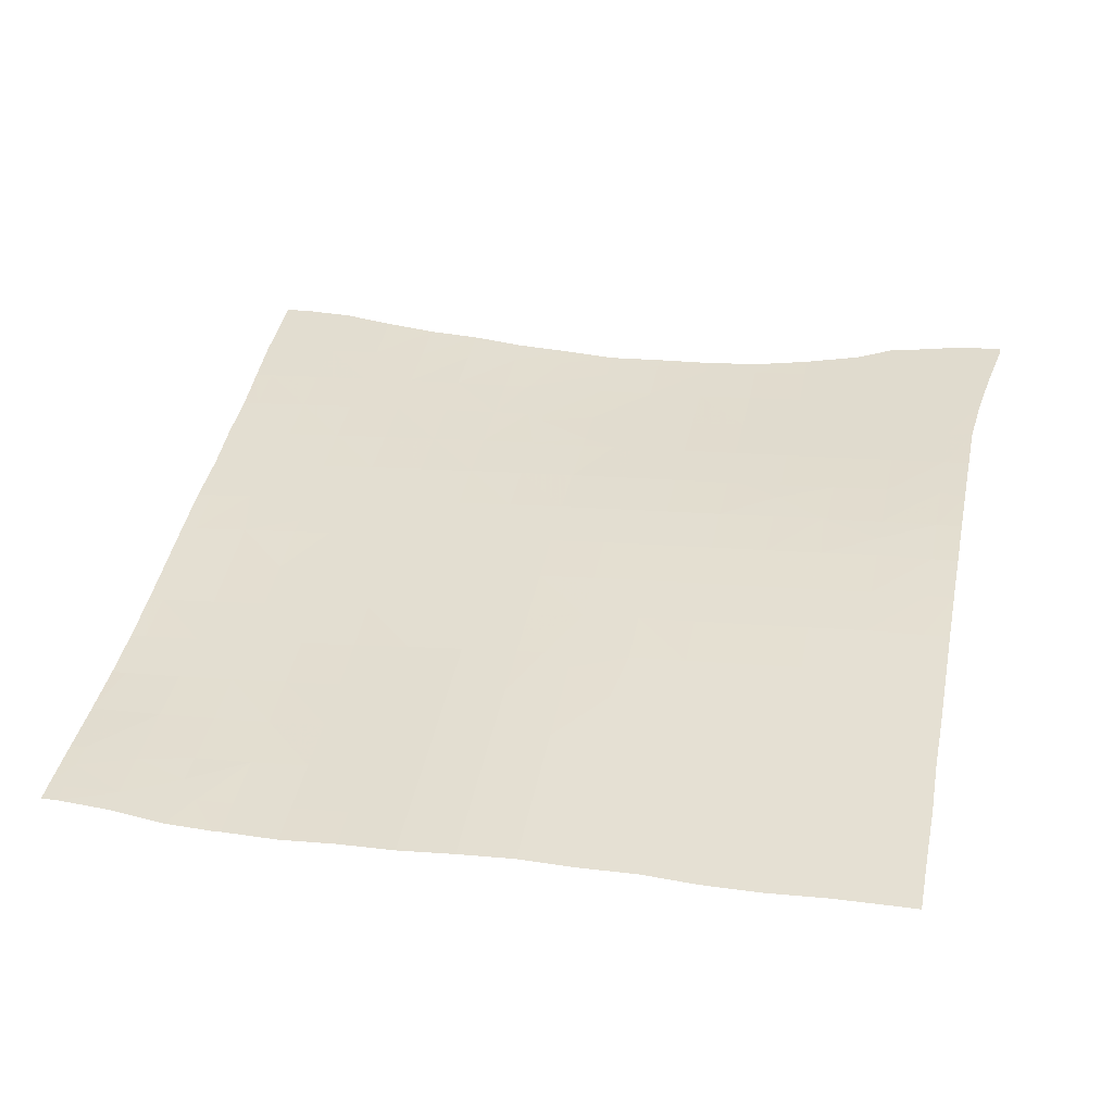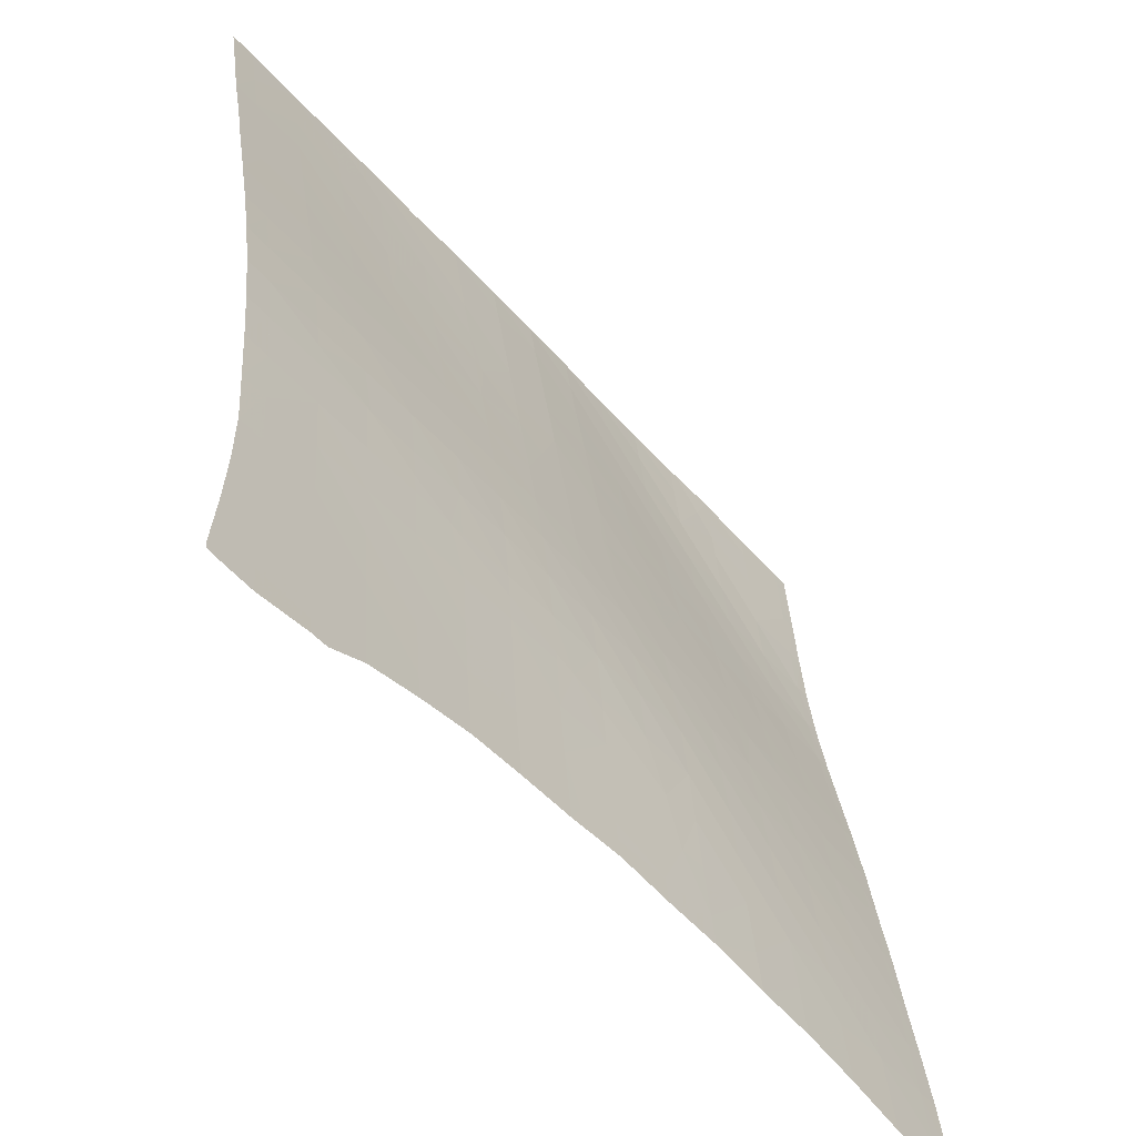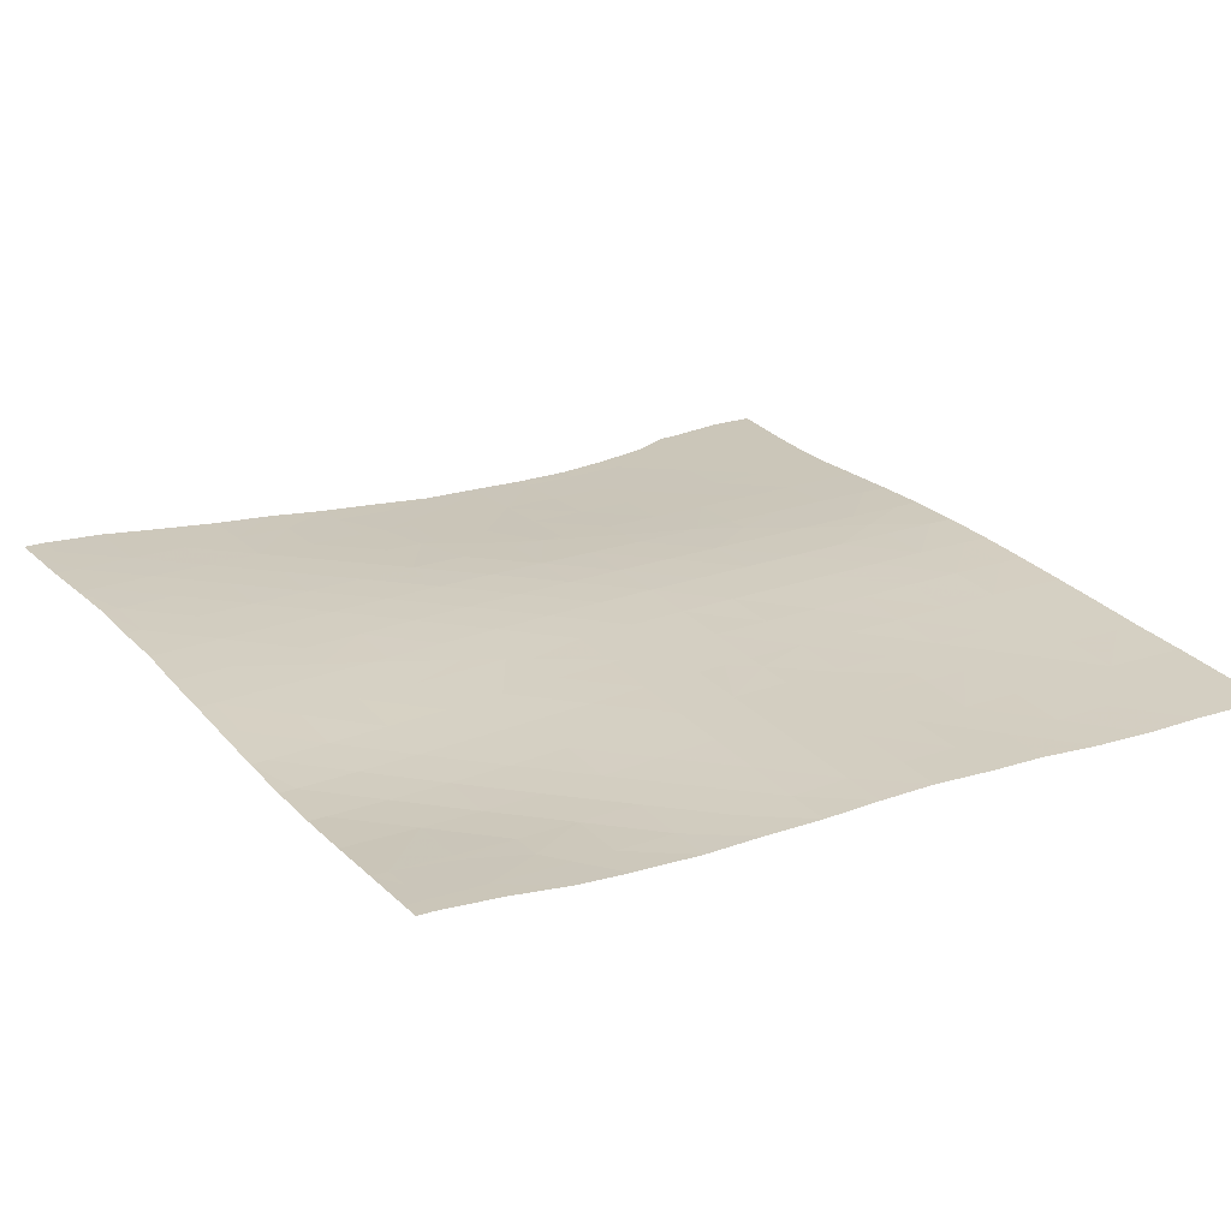
<metadata>
{"format":"obj","ext":"obj","renderer":"f3d","projection":"perspective","resolution":1024,"background":"white","views":[{"elev":32.8,"azim":-167.9,"up":"+Z"},{"elev":-50.6,"azim":-46.8,"up":"+Y"},{"elev":15.6,"azim":149.1,"up":"+Z"}]}
</metadata>
<code>
v 0.07055 0.1917 0.8781
v 0.08361 0.1921 0.8777
v 0.08378 0.1743 0.8793
v 0.1217 0.1926 0.8765
v 0.1219 0.1601 0.8791
v 0.08329 0.2152 0.8756
v 0.05059 0.2167 0.8763
v 0.1215 0.2091 0.8751
v 0.1595 0.1925 0.8751
v 0.1596 0.1717 0.8767
v 0.1702 0.1925 0.8746
v 0.1702 0.1897 0.8749
v 0.1594 0.2057 0.874
v 0.17 0.2057 0.8736
v 0.1729 -0.1495 0.9189
v -0.293 0.1489 0.9082
v -0.259 0.1496 0.9061
v -0.2586 0.1156 0.9116
v 0.1243 -0.07422 0.9111
v 0.08629 -0.07445 0.9146
v 0.08571 -0.03671 0.9081
v 0.1237 -0.03647 0.9045
v -0.124 0.03752 0.9158
v -0.1052 0.03772 0.9143
v -0.105 0.02464 0.9163
v -0.06878 0.1515 0.8936
v -0.1068 0.1512 0.8972
v -0.1074 0.189 0.8915
v -0.2212 0.1882 0.898
v -0.2592 0.1879 0.9
v -0.2596 0.2236 0.8944
v -0.2217 0.2203 0.8931
v -0.06925 0.1894 0.8881
v 0.04778 -0.03689 0.9118
v 0.04719 0.000836 0.9053
v 0.08512 0.001011 0.9015
v -0.1757 0.07472 0.9134
v -0.1438 0.07514 0.9114
v -0.1435 0.05072 0.9152
v 0.05974 -0.07459 0.917
v 0.08648 -0.08764 0.9168
v -0.03081 0.1518 0.8896
v -0.1839 0.2203 0.8915
v -0.03116 0.1899 0.8844
v -0.1834 0.1883 0.8962
v 0.1231 0.001234 0.8978
v -0.3906 0.1492 0.9139
v -0.3732 0.1869 0.9065
v -0.373 0.1501 0.9127
v -0.3734 0.1487 0.9129
v -0.3906 0.1875 0.9074
v 0.1247 -0.1068 0.9165
v -0.1079 0.2187 0.8872
v -0.1448 0.1508 0.8999
v -0.1829 0.1504 0.902
v -0.1454 0.1886 0.8942
v -0.06971 0.2193 0.884
v -0.1057 0.07558 0.9086
v -0.3359 0.1861 0.9045
v -0.3359 0.183 0.905
v 0.1622 -0.07396 0.9077
v 0.133 -0.112 0.9166
v 0.1628 -0.1117 0.9139
v 0.1631 -0.1315 0.917
v 0.1617 -0.03621 0.901
v -0.03151 0.2176 0.8809
v -0.3895 0.08013 0.9257
v -0.3895 0.1115 0.9203
v 0.1729 -0.07392 0.9068
v 0.1724 -0.03617 0.9001
v -0.3736 0.225 0.9003
v -0.391 0.2256 0.9012
v 0.00723 0.1521 0.886
v 0.00695 0.1903 0.8812
v -0.146 0.2182 0.8898
v -0.3364 0.224 0.8984
v 0.1611 0.001478 0.8944
v 0.1735 -0.1117 0.913
v 0.04551 0.1529 0.8831
v 0.04524 0.1911 0.8791
v 0.1718 0.001523 0.8935
v -0.2976 0.1868 0.9022
v -0.2974 0.1564 0.9072
v -0.07179 0.000186 0.9171
v -0.06665 0.000239 0.9166
v -0.0666 -0.003783 0.9173
v 0.006649 0.2181 0.8781
v 0.04661 0.03857 0.899
v 0.08458 0.03882 0.8952
v -0.02864 0.00055 0.913
v -0.02824 -0.02914 0.9177
v 0.04492 0.2166 0.8765
v 0.1226 0.03907 0.8917
v -0.2981 0.2248 0.8962
v 0.0842 0.07689 0.8895
v 0.04612 0.07647 0.893
v 0.04577 0.1146 0.8877
v 0.08401 0.1153 0.8848
v -0.01349 -0.03721 0.9176
v 0.009842 -0.03707 0.9154
v 0.01001 -0.04929 0.9174
v 0.1222 0.07722 0.8866
v 0.04826 -0.06895 0.9171
v 0.1221 0.1157 0.8826
v -0.2497 0.1118 0.9117
v -0.2205 0.112 0.91
v -0.2203 0.1004 0.9119
v 0.08389 0.1538 0.8811
v -0.1824 0.1125 0.9079
v -0.182 0.07941 0.9131
v 0.1605 0.03929 0.8886
v 0.122 0.1542 0.8796
v -0.2209 0.15 0.904
v 0.1601 0.07736 0.884
v 0.00928 0.000701 0.9091
v 0.1599 0.1157 0.8807
v 0.1712 0.03933 0.8878
v 0.1706 0.1157 0.8802
v 0.1708 0.07738 0.8834
v -0.1443 0.113 0.9056
v 0.1597 0.1541 0.8781
v -0.0677 0.0759 0.9051
v -0.1063 0.1134 0.9029
v -0.06824 0.1137 0.8993
v 0.1704 0.1541 0.8775
v -0.06717 0.03809 0.9108
v -0.02977 0.07608 0.901
v -0.0303 0.1139 0.8952
v -0.0292 0.03832 0.907
v 0.008126 0.07619 0.8969
v 0.007648 0.1141 0.8912
v 0.008685 0.03842 0.9029
v -0.3356 0.148 0.9109
v -0.3724 0.1109 0.9194
v -0.373 0.1486 0.9129
v -0.335 0.1102 0.9172
v -0.2951 -0.00237 0.9338
v -0.3334 -0.003086 0.9364
v -0.334 0.03458 0.9302
v 0.05053 -0.3033 0.9458
v 0.01338 -0.3329 0.9502
v 0.01257 -0.3035 0.9475
v 0.05142 -0.3376 0.9489
v 0.1748 -0.2256 0.9292
v 0.1641 -0.2257 0.93
v 0.1637 -0.1876 0.925
v -0.2963 0.073 0.9211
v -0.3345 0.07235 0.9237
v -0.2275 -0.1546 0.9481
v -0.2179 -0.1545 0.9474
v -0.2178 -0.1581 0.9477
v -0.2968 0.1109 0.9147
v -0.06338 -0.304 0.9503
v -0.1015 -0.3044 0.9517
v -0.1019 -0.2916 0.9507
v -0.06426 -0.2765 0.9481
v 0.1745 -0.1875 0.9242
v 0.1642 -0.2642 0.9347
v 0.1262 -0.2645 0.9374
v 0.1259 -0.2263 0.933
v -0.2958 0.03522 0.9275
v -0.1311 -0.3049 0.9529
v -0.06576 -0.07569 0.9283
v -0.1039 -0.07616 0.9314
v -0.1043 -0.03814 0.9259
v -0.06618 -0.03768 0.9225
v 0.1256 -0.1881 0.9281
v 0.1252 -0.15 0.9229
v -0.1798 -0.1541 0.9451
v -0.1797 -0.1722 0.9465
v 0.1633 -0.1496 0.9197
v -0.2581 0.07369 0.9185
v -0.2585 0.1116 0.9123
v -0.04399 -0.267 0.9466
v -0.02538 -0.3037 0.949
v -0.02642 -0.2668 0.9459
v -0.1269 -0.192 0.9449
v -0.1035 -0.1917 0.9436
v -0.1035 -0.2011 0.9443
v -0.3874 -0.1515 0.9584
v -0.3876 -0.117 0.9552
v -0.37 -0.1172 0.9541
v 0.1771 -0.2641 0.9337
v -0.02771 -0.07531 0.925
v -0.02814 -0.03732 0.919
v -0.257 -0.001877 0.9311
v -0.2576 0.03582 0.9249
v -0.02694 -0.2289 0.9428
v -0.1776 -0.3177 0.9561
v -0.05292 -0.2294 0.944
v -0.1416 -0.1535 0.9428
v -0.1416 -0.1868 0.9453
v -0.1392 -0.3179 0.9542
v -0.2973 0.1487 0.9084
v 0.01171 -0.2662 0.9443
v -0.06523 -0.191 0.9416
v -0.06522 -0.2215 0.944
v -0.3703 -0.07895 0.9499
v -0.37 -0.1172 0.9541
v -0.3878 -0.07862 0.951
v -0.1047 -0.000185 0.92
v 0.0499 -0.2656 0.9423
v -0.1034 -0.1528 0.9404
v -0.1011 -0.3167 0.9526
v 0.08723 -0.1503 0.9261
v 0.04922 -0.1506 0.9293
v 0.04884 -0.1125 0.924
v 0.01138 -0.2281 0.9408
v 0.08682 -0.1123 0.9206
v -0.1395 -0.309 0.9536
v -0.3327 -0.07929 0.9474
v -0.3325 -0.09856 0.9497
v -0.02696 -0.1902 0.9394
v -0.2912 -0.1171 0.9489
v -0.2562 -0.1166 0.9465
v -0.256 -0.1399 0.9487
v -0.2181 -0.1161 0.9441
v 0.0497 -0.2273 0.9384
v 0.1248 -0.112 0.9173
v 0.08943 -0.3402 0.9472
v 0.08959 -0.3459 0.9478
v -0.1799 -0.1156 0.9416
v -0.2945 -0.07877 0.9449
v -0.2943 -0.1152 0.9489
v -0.2564 -0.07822 0.9423
v 0.1275 -0.3398 0.945
v 0.1279 -0.3559 0.9465
v -0.2183 -0.07776 0.9397
v 0.08854 -0.303 0.9437
v 0.04834 -0.07466 0.918
v -0.1802 -0.07727 0.9371
v 0.1266 -0.3026 0.9414
v 0.01034 -0.07494 0.9215
v -0.0652 -0.1522 0.938
v -0.2566 -0.0398 0.937
v 0.1659 -0.3606 0.9446
v 0.1653 -0.3399 0.9426
v -0.1417 -0.115 0.939
v -0.22 0.07414 0.9161
v 0.181 -0.3607 0.9436
v 0.1804 -0.34 0.9416
v -0.2186 -0.03955 0.9344
v -0.1805 -0.03913 0.9317
v -0.02705 -0.1517 0.9353
v 0.1644 -0.3026 0.9389
v -0.1035 -0.1143 0.9364
v -0.1819 0.07463 0.9138
v -0.219 -0.001608 0.9285
v 0.01131 -0.1895 0.9369
v 0.1795 -0.3027 0.9378
v -0.142 -0.07673 0.9343
v 0.0881 -0.265 0.9399
v 0.04952 -0.1888 0.9341
v -0.1809 -0.001133 0.9258
v -0.1424 -0.03864 0.9289
v 0.0111 -0.1511 0.9324
v 0.08788 -0.2267 0.9357
v -0.0654 -0.1138 0.9336
v -0.1428 -0.000626 0.9231
v -0.3706 -0.04074 0.9447
v -0.3881 -0.04037 0.9457
v -0.02733 -0.1134 0.9305
v -0.06283 -0.3218 0.9518
v -0.3329 -0.04103 0.9423
v -0.2195 0.03625 0.9223
v -0.371 -0.002717 0.9387
v -0.3885 -0.002328 0.9398
v -0.02474 -0.3255 0.9509
v -0.1814 0.03678 0.9198
v 0.01077 -0.1129 0.9273
v -0.2947 -0.0403 0.9397
v -0.1433 0.0373 0.9172
v 0.08758 -0.1885 0.9312
v -0.3715 0.03511 0.9324
v -0.389 0.03553 0.9334
v -0.372 0.07297 0.9259
v -0.3894 0.07342 0.9269
v -0.4005 -0.3533 0.9743
v -0.4005 -0.3479 0.9739
v -0.3873 -0.348 0.9729
v -0.2939 -0.1939 0.9552
v -0.332 -0.1944 0.9578
v -0.3322 -0.1559 0.955
v -0.2941 -0.1555 0.9524
v -0.1034 -0.2303 0.9463
v -0.06519 -0.2296 0.9446
v -0.2164 -0.3068 0.9576
v -0.1779 -0.3058 0.9553
v -0.216 -0.3191 0.9585
v -0.2558 -0.1934 0.9526
v -0.1027 -0.2678 0.9489
v -0.06453 -0.2672 0.9474
v -0.2559 -0.1549 0.9499
v -0.3948 -0.3095 0.9707
v -0.3693 -0.3097 0.9688
v -0.3693 -0.3367 0.9707
v -0.1396 -0.305 0.9533
v -0.3315 -0.3096 0.9659
v -0.3314 -0.3381 0.968
v -0.3698 -0.1556 0.9576
v -0.3873 -0.1553 0.9587
v -0.2929 -0.3352 0.9649
v -0.3194 -0.348 0.9678
v -0.37 -0.1172 0.9541
v -0.2174 -0.2699 0.9551
v -0.2548 -0.3079 0.9602
v -0.2556 -0.2705 0.9577
v -0.3324 -0.1176 0.9517
v -0.2544 -0.3259 0.9614
v -0.1792 -0.2692 0.9527
v -0.2932 -0.3089 0.963
v -0.2558 -0.2322 0.9551
v -0.2178 -0.2319 0.9527
v -0.2943 -0.1172 0.9491
v -0.1797 -0.2314 0.9503
v -0.3694 -0.2711 0.966
v -0.3901 -0.2709 0.9675
v -0.1409 -0.2684 0.9506
v -0.3317 -0.2712 0.9632
v -0.3695 -0.2326 0.9633
v -0.387 -0.2323 0.9645
v -0.2178 -0.1931 0.9502
v -0.3318 -0.2328 0.9605
v -0.1797 -0.1927 0.9479
v -0.1416 -0.2309 0.9482
v -0.2937 -0.2709 0.9604
v -0.3696 -0.1941 0.9605
v -0.3872 -0.1937 0.9617
v -0.2938 -0.2324 0.9577
v -0.1416 -0.1922 0.9457
v -0.3884 -0.3539 0.9734
v -0.3693 -0.3543 0.972
v -0.3693 -0.3484 0.9716
v -0.3315 -0.3484 0.9687
f 1 2 3
f 3 4 5
f 2 4 3
f 6 2 1
f 1 7 6
f 4 2 6
f 6 8 4
f 4 9 10
f 10 5 4
f 9 11 12
f 12 10 9
f 13 4 8
f 9 4 13
f 14 9 13
f 11 9 14
f 16 17 18
f 19 20 21
f 21 22 19
f 23 24 25
f 26 27 28
f 29 30 31
f 31 32 29
f 28 33 26
f 21 34 35
f 35 36 21
f 37 38 39
f 40 20 41
f 42 26 33
f 43 29 32
f 22 21 36
f 33 44 42
f 45 29 43
f 36 46 22
f 47 48 49
f 50 47 49
f 51 48 47
f 41 19 52
f 20 19 41
f 33 28 53
f 54 55 45
f 45 56 54
f 53 57 33
f 58 24 23
f 39 58 23
f 38 58 39
f 48 59 60
f 61 19 22
f 62 63 64
f 22 65 61
f 60 49 48
f 27 54 56
f 44 33 57
f 57 66 44
f 56 28 27
f 69 61 65
f 65 70 69
f 71 51 72
f 48 51 71
f 73 42 44
f 68 47 50
f 44 74 73
f 56 45 43
f 43 75 56
f 76 48 71
f 65 22 46
f 59 48 76
f 46 77 65
f 64 78 15
f 63 78 64
f 28 56 75
f 79 73 74
f 75 53 28
f 74 80 79
f 70 65 77
f 77 81 70
f 60 82 83
f 59 82 60
f 61 63 62
f 19 61 62
f 52 19 62
f 84 85 86
f 74 44 66
f 66 87 74
f 36 35 88
f 88 89 36
f 78 63 61
f 83 17 16
f 30 17 83
f 82 30 83
f 61 69 78
f 86 90 91
f 80 74 87
f 87 92 80
f 85 90 86
f 46 36 89
f 89 93 46
f 82 59 76
f 76 94 82
f 95 96 97
f 97 98 95
f 99 100 101
f 30 82 94
f 94 31 30
f 89 88 96
f 96 95 89
f 102 95 98
f 101 34 103
f 98 104 102
f 93 89 95
f 95 102 93
f 105 106 107
f 100 34 101
f 98 97 79
f 79 108 98
f 77 46 93
f 107 109 110
f 106 109 107
f 93 111 77
f 104 98 108
f 108 112 104
f 81 77 111
f 113 106 105
f 17 113 105
f 18 17 105
f 114 102 104
f 115 100 99
f 104 116 114
f 111 117 81
f 109 106 113
f 113 55 109
f 90 115 99
f 91 90 99
f 118 114 116
f 119 114 118
f 111 93 102
f 102 114 111
f 120 38 37
f 109 120 37
f 110 109 37
f 117 111 114
f 114 119 117
f 34 100 115
f 115 35 34
f 121 104 112
f 116 104 121
f 58 38 120
f 122 58 123
f 123 124 122
f 120 123 58
f 125 116 121
f 118 116 125
f 126 85 84
f 25 126 84
f 24 126 25
f 127 122 124
f 120 109 55
f 55 54 120
f 124 128 127
f 90 85 126
f 126 129 90
f 123 120 54
f 124 123 27
f 27 26 124
f 54 27 123
f 126 24 58
f 58 122 126
f 79 80 1
f 3 79 1
f 108 79 3
f 113 17 30
f 30 29 113
f 128 124 26
f 26 42 128
f 129 126 122
f 122 127 129
f 5 108 3
f 112 108 5
f 130 127 128
f 55 113 29
f 128 131 130
f 29 45 55
f 115 90 129
f 129 132 115
f 80 92 7
f 7 1 80
f 96 130 131
f 131 97 96
f 35 115 132
f 132 88 35
f 121 112 5
f 5 10 121
f 131 128 42
f 42 73 131
f 125 121 10
f 132 129 127
f 127 130 132
f 10 12 125
f 97 131 73
f 88 132 130
f 130 96 88
f 73 79 97
f 21 20 40
f 34 21 40
f 103 34 40
f 133 134 135
f 136 134 133
f 137 138 139
f 140 141 142
f 143 141 140
f 144 145 146
f 147 148 136
f 149 150 151
f 136 152 147
f 153 154 155
f 155 156 153
f 146 157 144
f 158 159 160
f 160 145 158
f 139 161 137
f 155 154 162
f 163 164 165
f 165 166 163
f 146 167 168
f 151 169 170
f 168 171 146
f 150 169 151
f 172 147 152
f 152 173 172
f 174 153 156
f 175 153 174
f 176 175 174
f 177 178 179
f 180 181 182
f 183 158 145
f 145 144 183
f 184 163 166
f 166 185 184
f 186 137 161
f 161 187 186
f 188 176 174
f 174 190 188
f 152 136 133
f 170 191 192
f 169 191 170
f 146 171 15
f 157 146 15
f 133 194 152
f 195 175 176
f 142 175 195
f 179 196 197
f 178 196 179
f 181 198 199
f 182 181 199
f 200 198 181
f 161 139 148
f 148 147 161
f 165 201 84
f 166 165 84
f 86 166 84
f 202 142 195
f 203 178 177
f 140 142 202
f 191 203 177
f 192 191 177
f 205 206 207
f 152 194 16
f 195 176 188
f 188 208 195
f 207 209 205
f 189 210 193
f 18 152 16
f 173 152 18
f 198 211 212
f 91 166 86
f 212 199 198
f 187 161 147
f 213 188 190
f 185 166 91
f 196 213 190
f 197 196 190
f 147 172 187
f 214 215 216
f 202 195 208
f 217 150 149
f 216 217 149
f 208 218 202
f 215 217 216
f 162 193 210
f 49 135 50
f 204 193 162
f 154 204 162
f 168 205 209
f 209 219 168
f 221 143 220
f 133 135 49
f 169 150 217
f 217 222 169
f 49 60 133
f 184 185 99
f 212 223 224
f 196 178 203
f 101 184 99
f 217 215 225
f 226 221 220
f 227 221 226
f 225 228 217
f 83 133 60
f 194 133 83
f 229 143 140
f 207 230 40
f 220 143 229
f 16 194 83
f 222 217 228
f 228 231 222
f 41 207 40
f 209 207 41
f 232 220 229
f 226 220 232
f 211 223 212
f 233 184 101
f 203 234 196
f 228 225 235
f 236 227 226
f 172 173 105
f 191 169 222
f 226 237 236
f 107 172 105
f 222 238 191
f 52 209 41
f 219 209 52
f 239 172 107
f 240 236 237
f 237 241 240
f 235 242 228
f 225 215 214
f 223 225 214
f 103 233 101
f 224 223 214
f 231 228 242
f 213 196 234
f 242 243 231
f 234 244 213
f 230 233 103
f 237 226 232
f 232 245 237
f 203 191 238
f 238 246 203
f 110 239 107
f 247 239 110
f 168 219 62
f 64 168 62
f 242 235 186
f 208 188 213
f 186 248 242
f 213 249 208
f 99 185 91
f 241 237 245
f 245 250 241
f 238 222 231
f 231 251 238
f 105 173 18
f 171 168 64
f 229 140 202
f 202 252 229
f 218 208 249
f 243 242 248
f 249 253 218
f 248 254 243
f 84 201 25
f 15 171 64
f 232 229 252
f 252 159 232
f 249 213 244
f 251 231 243
f 243 255 251
f 244 256 249
f 40 230 103
f 252 202 218
f 218 257 252
f 164 251 255
f 255 165 164
f 253 249 256
f 256 206 253
f 37 247 110
f 159 252 257
f 257 160 159
f 246 238 251
f 251 164 246
f 62 219 52
f 234 203 246
f 246 258 234
f 255 243 254
f 254 259 255
f 245 232 159
f 159 158 245
f 260 200 261
f 198 200 260
f 165 255 259
f 259 201 165
f 244 234 258
f 258 262 244
f 183 245 158
f 264 198 260
f 211 198 264
f 250 245 183
f 258 246 164
f 248 186 187
f 187 265 248
f 164 163 258
f 266 261 267
f 260 261 266
f 254 248 265
f 265 269 254
f 262 258 163
f 163 184 262
f 153 204 154
f 263 204 153
f 138 260 266
f 265 187 172
f 172 239 265
f 256 244 262
f 262 270 256
f 175 263 153
f 268 263 175
f 264 260 138
f 269 265 239
f 239 247 269
f 206 256 270
f 270 207 206
f 223 211 264
f 264 271 223
f 259 254 269
f 269 272 259
f 270 262 184
f 184 233 270
f 225 223 271
f 271 235 225
f 207 270 233
f 233 230 207
f 259 272 23
f 25 259 23
f 201 259 25
f 142 268 175
f 141 268 142
f 271 264 138
f 138 137 271
f 257 218 253
f 253 273 257
f 269 247 37
f 39 269 37
f 272 269 39
f 235 271 137
f 137 186 235
f 23 272 39
f 160 257 273
f 273 167 160
f 274 267 275
f 266 267 274
f 273 253 206
f 276 277 67
f 68 276 67
f 134 276 68
f 206 205 273
f 139 266 274
f 138 266 139
f 136 276 134
f 167 273 205
f 148 276 136
f 205 168 167
f 276 275 277
f 274 275 276
f 50 134 68
f 145 160 167
f 167 146 145
f 135 134 50
f 148 274 276
f 139 274 148
f 278 279 280
f 281 282 283
f 283 284 281
f 197 285 179
f 286 285 197
f 287 288 189
f 289 287 189
f 290 281 284
f 291 292 156
f 156 155 291
f 284 293 290
f 294 295 296
f 190 286 197
f 280 294 296
f 279 294 280
f 156 292 174
f 288 297 210
f 210 189 288
f 296 298 299
f 295 298 296
f 286 291 285
f 292 291 286
f 210 297 162
f 300 301 180
f 292 286 190
f 182 300 180
f 304 300 182
f 190 174 292
f 305 306 307
f 287 306 305
f 308 300 304
f 283 300 308
f 310 287 305
f 288 287 310
f 199 304 182
f 311 302 303
f 299 311 303
f 298 311 299
f 308 304 199
f 199 212 308
f 305 307 312
f 312 313 305
f 306 302 311
f 309 302 306
f 284 283 308
f 308 314 284
f 310 305 313
f 313 315 310
f 316 294 317
f 295 294 316
f 284 314 214
f 216 284 214
f 293 284 216
f 318 288 310
f 297 288 318
f 319 295 316
f 224 308 212
f 298 295 319
f 314 308 224
f 214 314 224
f 320 317 321
f 316 317 320
f 313 312 290
f 290 322 313
f 318 291 155
f 162 318 155
f 297 318 162
f 323 316 320
f 315 313 322
f 322 324 315
f 319 316 323
f 318 310 315
f 315 325 318
f 311 298 319
f 319 326 311
f 290 293 149
f 322 290 149
f 151 322 149
f 285 318 325
f 291 318 285
f 306 311 326
f 170 322 151
f 326 307 306
f 324 322 170
f 327 321 328
f 320 321 327
f 325 315 324
f 326 319 323
f 323 329 326
f 324 330 325
f 282 320 327
f 323 320 282
f 307 326 329
f 329 312 307
f 300 328 301
f 327 328 300
f 325 330 177
f 285 325 177
f 179 285 177
f 283 327 300
f 282 327 283
f 192 324 170
f 330 324 192
f 177 330 192
f 329 323 282
f 282 281 329
f 149 293 216
f 287 309 306
f 289 309 287
f 312 329 281
f 281 290 312
f 280 331 278
f 332 331 280
f 333 332 280
f 334 332 333
f 296 333 280
f 299 333 296
f 334 333 299
f 303 334 299

</code>
